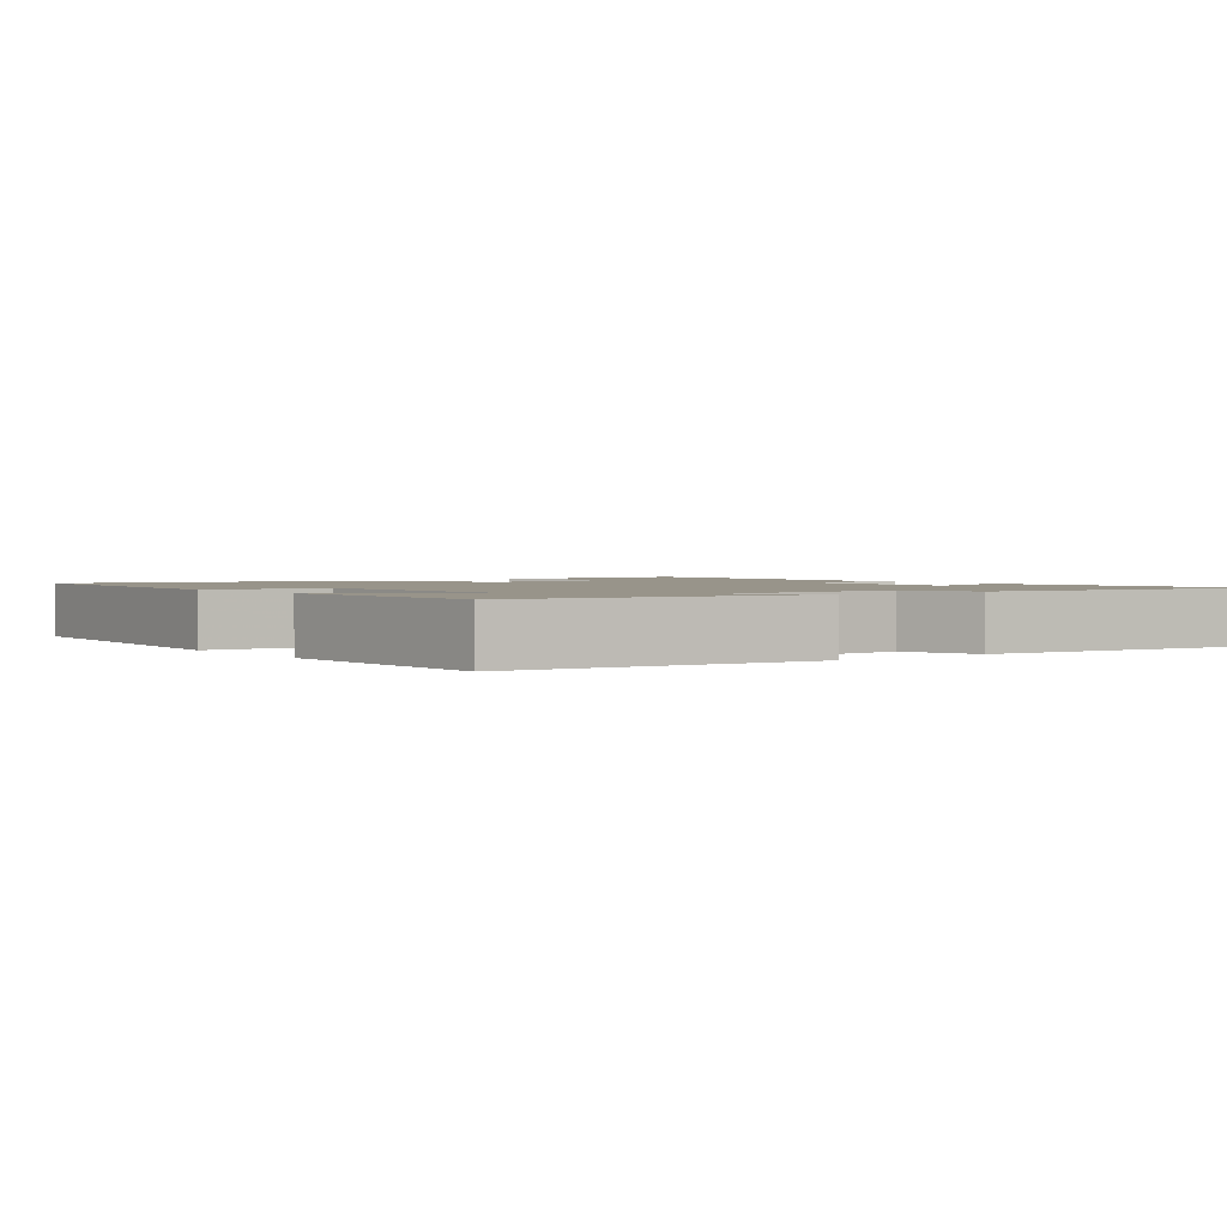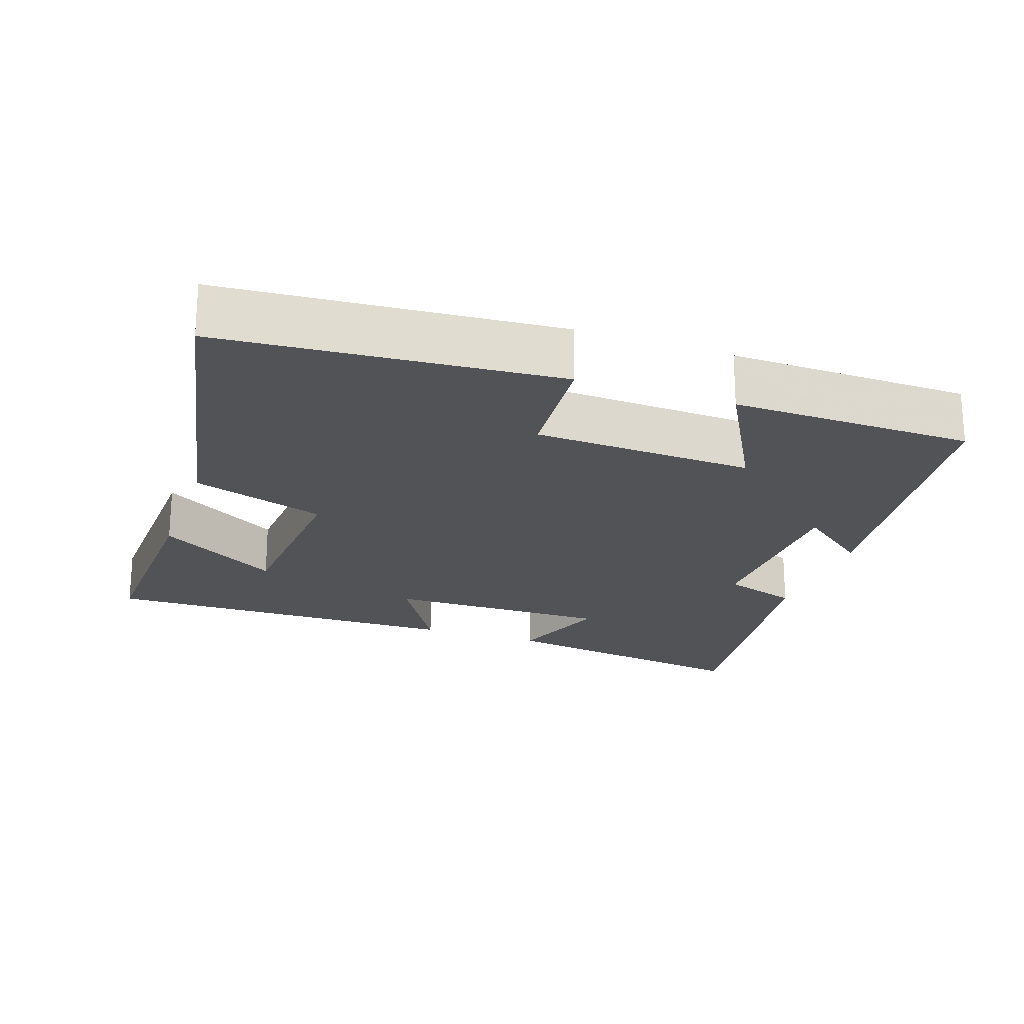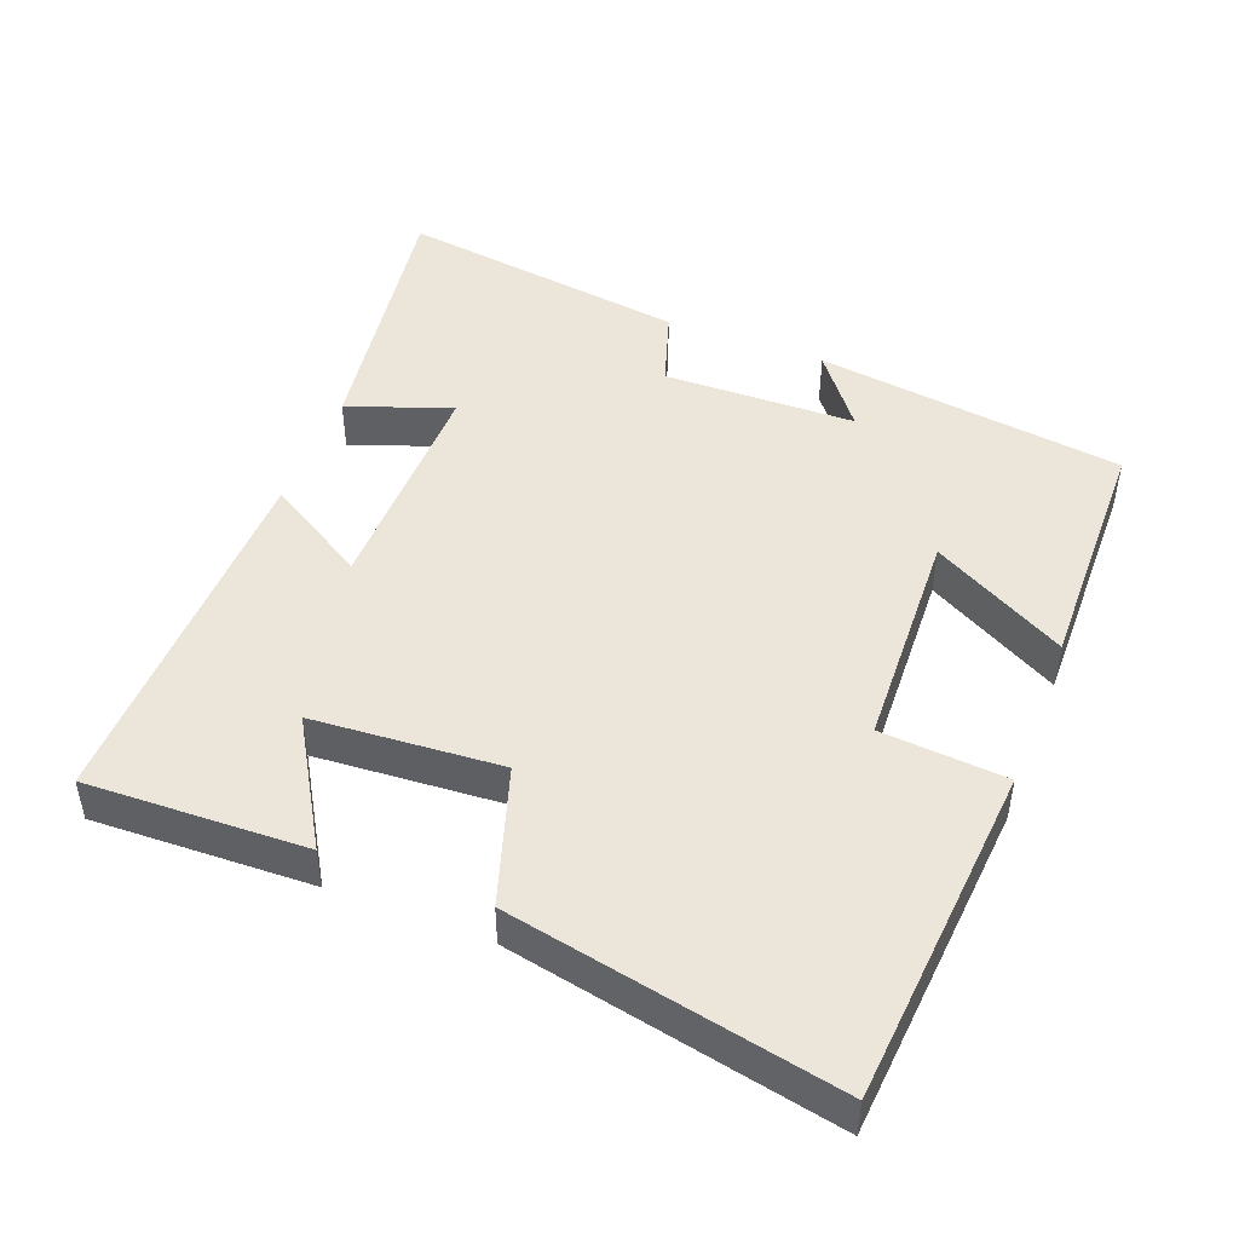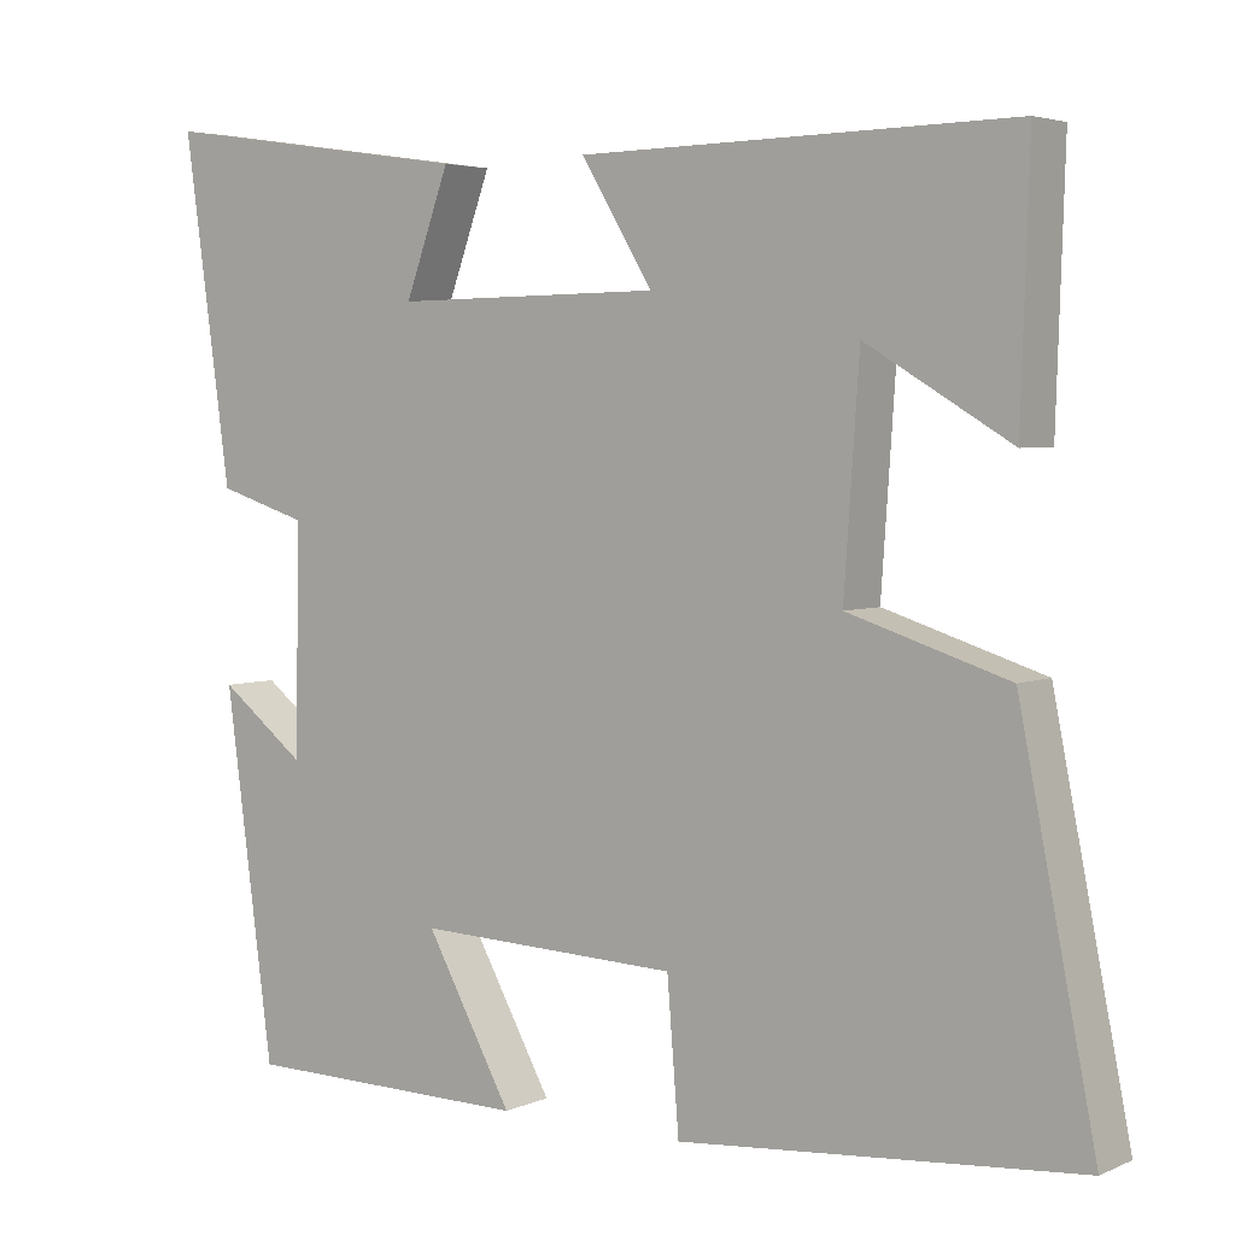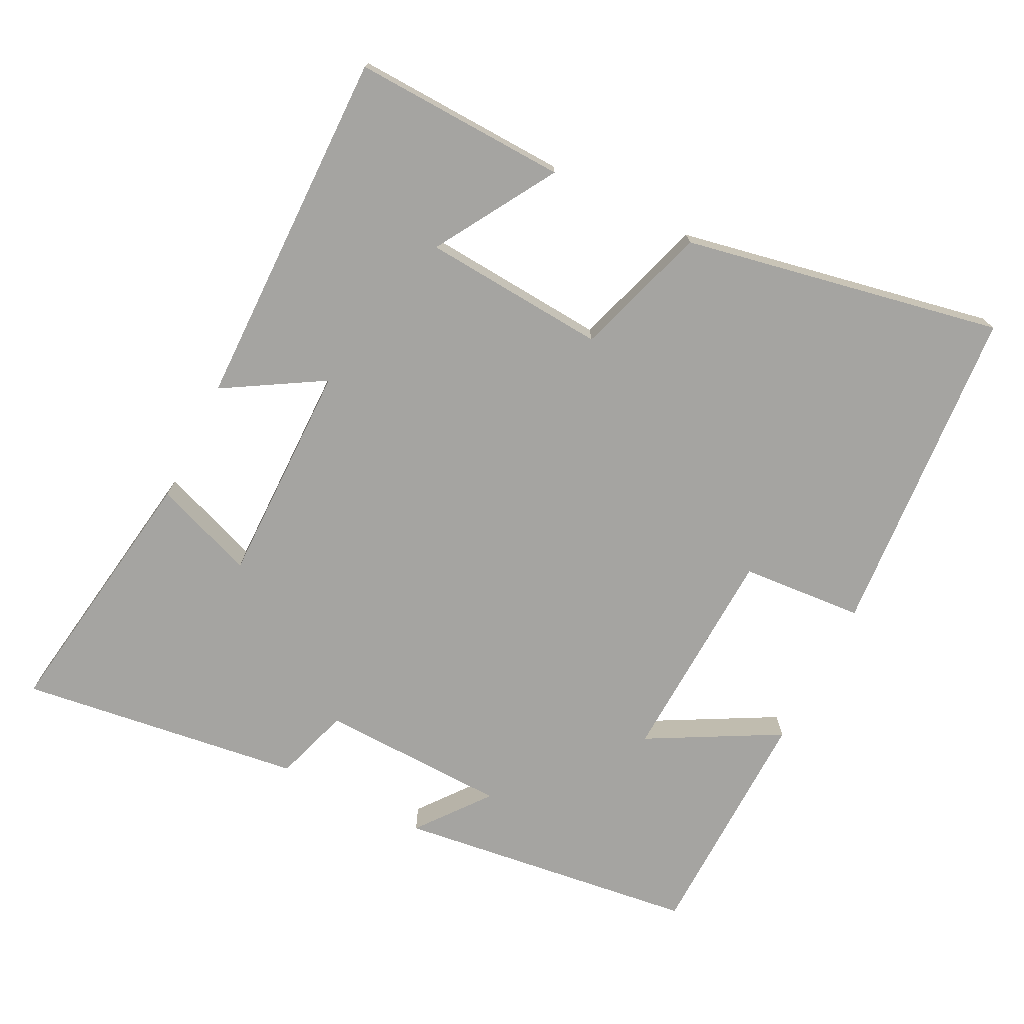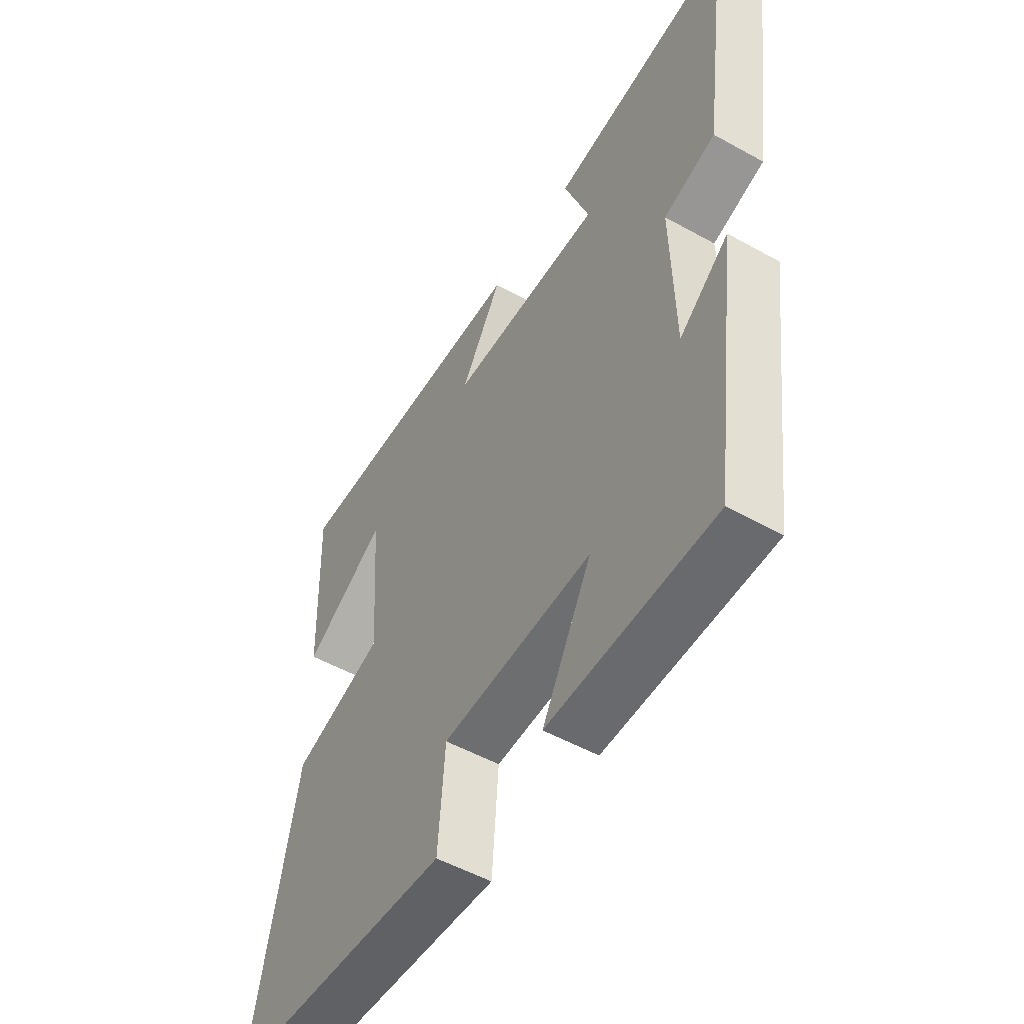
<metadata>
{"format":"obj","ext":"obj","renderer":"f3d","projection":"perspective","resolution":1024,"background":"white","views":[{"elev":1.8,"azim":-127.5,"up":"+Y"},{"elev":-21.9,"azim":160.7,"up":"+Y"},{"elev":47.1,"azim":111.1,"up":"+Y"},{"elev":4.0,"azim":36.0,"up":"+Z"},{"elev":-73.4,"azim":63.0,"up":"+Y"},{"elev":-52.2,"azim":-121.0,"up":"+Z"}]}
</metadata>
<code>
v -0.443 0.07 -0.495
v -0.5 0.07 -0.068
v -0.399 0.07 -0.146
v -0.393 0.07 0.12
v -0.5 0.07 0.154
v -0.556 0.07 0.555
v -0.181 0.07 0.5
v -0.233 0.07 0.357
v 0.083 0.07 0.361
v -0.001 0.07 0.5
v 0.51 0.07 0.509
v 0.5 0.07 0.206
v 0.329 0.07 0.308
v 0.311 0.07 0.048
v 0.5 0.07 -0.012
v 0.59 0.07 -0.462
v 0.119 0.07 -0.5
v 0.105 0.07 -0.327
v -0.205 0.07 -0.315
v -0.103 0.07 -0.5
v -0.443 0 -0.495
v -0.5 0 -0.068
v -0.399 0 -0.146
v -0.393 0 0.12
v -0.5 0 0.154
v -0.556 0 0.555
v -0.181 0 0.5
v -0.233 0 0.357
v 0.083 0 0.361
v -0.001 0 0.5
v 0.51 0 0.509
v 0.5 0 0.206
v 0.329 0 0.308
v 0.311 0 0.048
v 0.5 0 -0.012
v 0.59 0 -0.462
v 0.119 0 -0.5
v 0.105 0 -0.327
v -0.205 0 -0.315
v -0.103 0 -0.5
f 19 20 1 2
f 15 16 17 18
f 14 15 18 19
f 13 14 19
f 11 12 13
f 9 10 11 13
f 8 9 13 19
f 5 6 7 8
f 4 5 8
f 3 4 8 19
f 2 3 19
f 22 21 40 39
f 38 37 36 35
f 39 38 35 34
f 39 34 33
f 33 32 31
f 33 31 30 29
f 39 33 29 28
f 28 27 26 25
f 28 25 24
f 39 28 24 23
f 39 23 22
f 1 21 22 2
f 2 22 23 3
f 3 23 24 4
f 4 24 25 5
f 5 25 26 6
f 6 26 27 7
f 7 27 28 8
f 8 28 29 9
f 9 29 30 10
f 10 30 31 11
f 11 31 32 12
f 12 32 33 13
f 13 33 34 14
f 14 34 35 15
f 15 35 36 16
f 16 36 37 17
f 17 37 38 18
f 18 38 39 19
f 19 39 40 20
f 20 40 21 1

</code>
